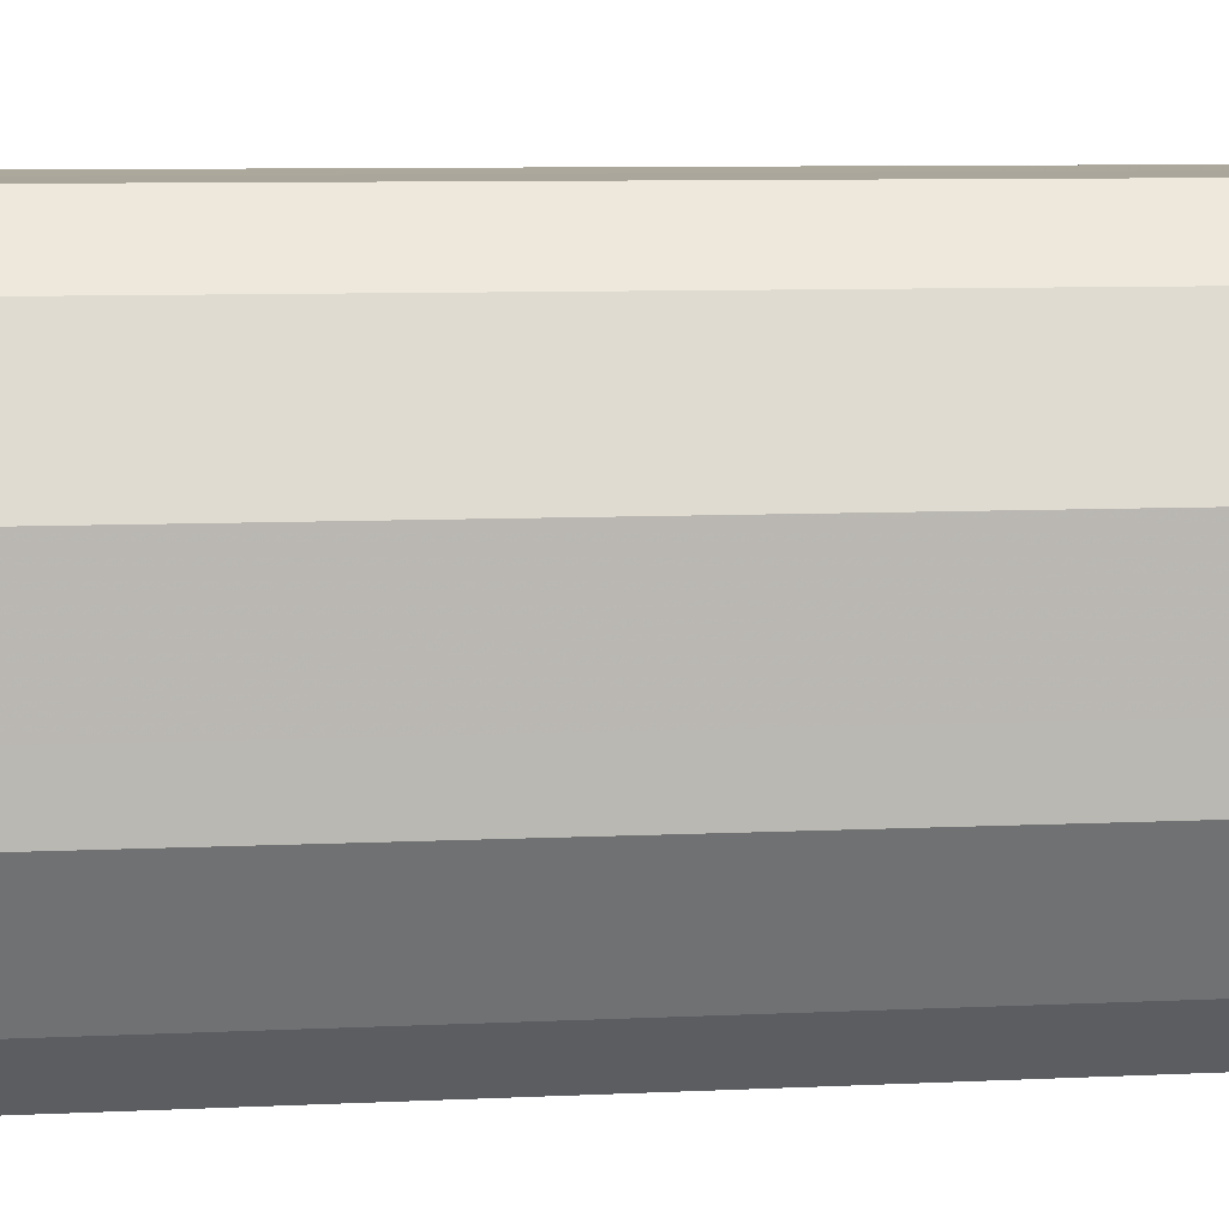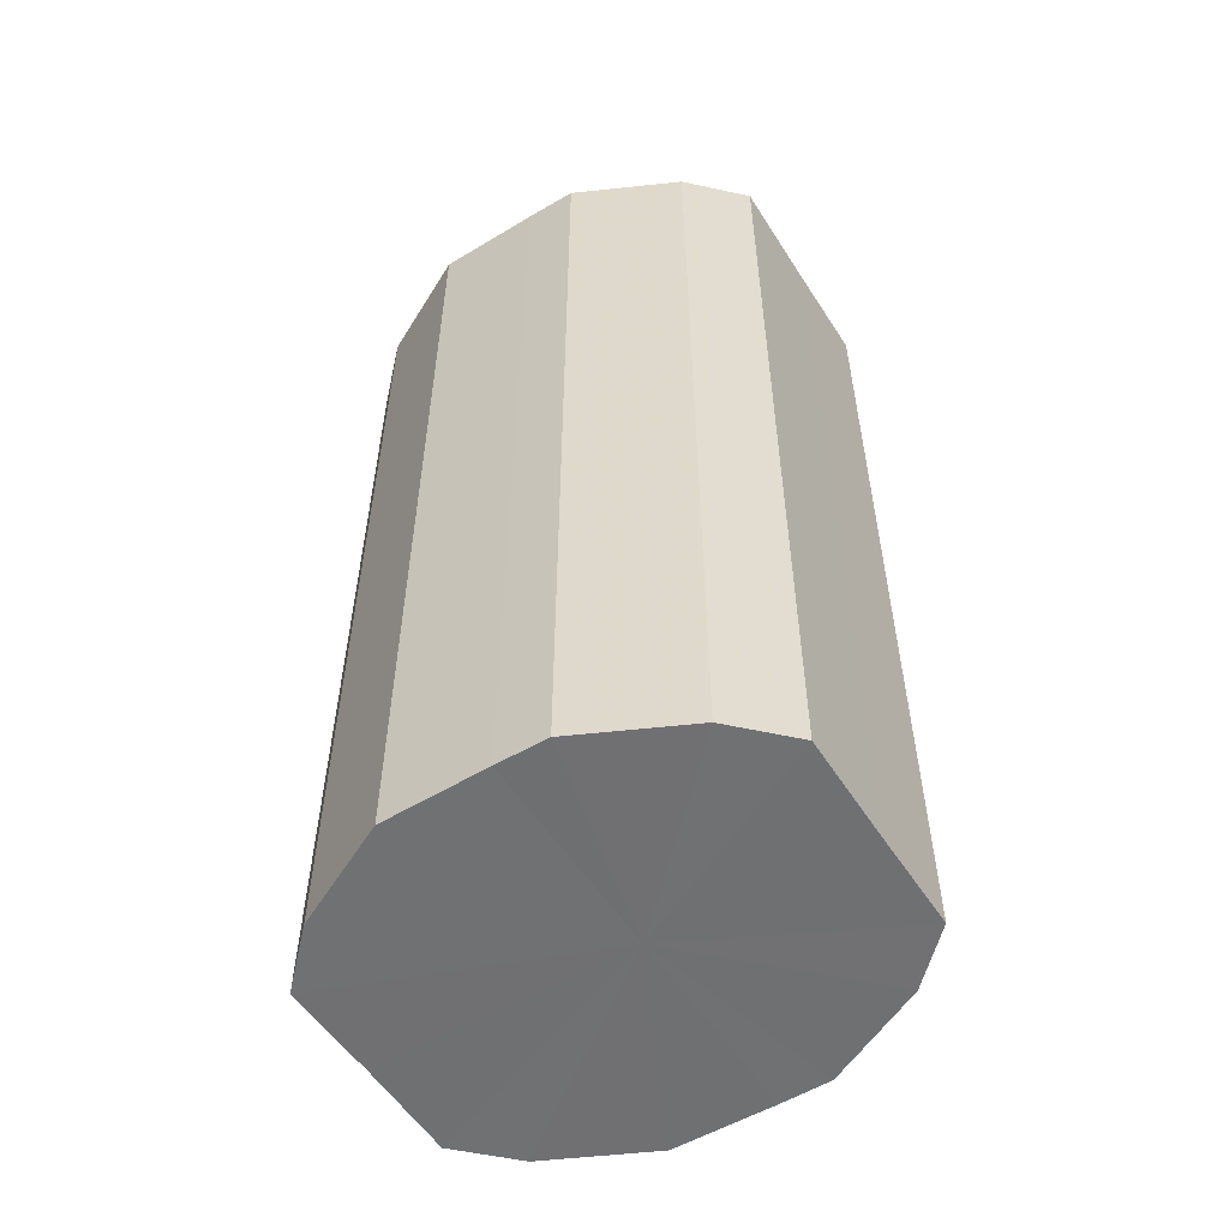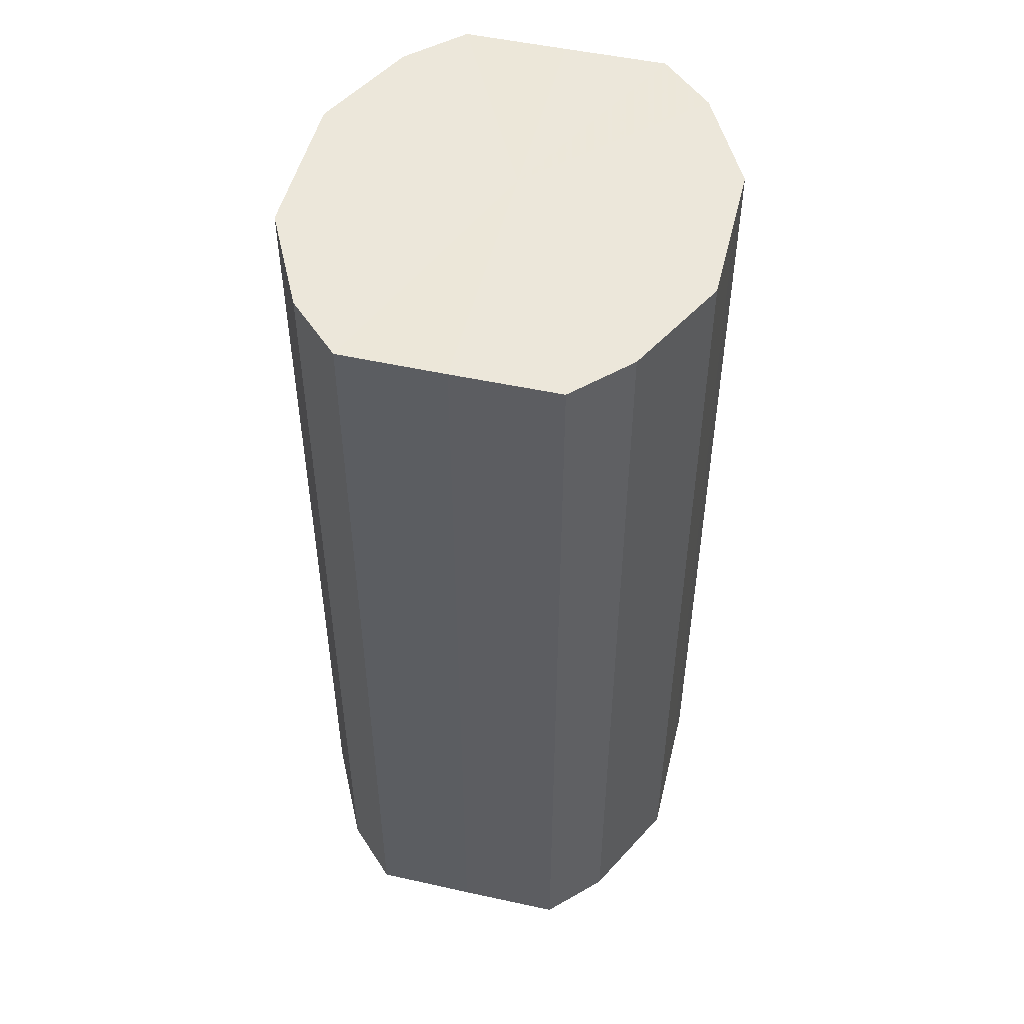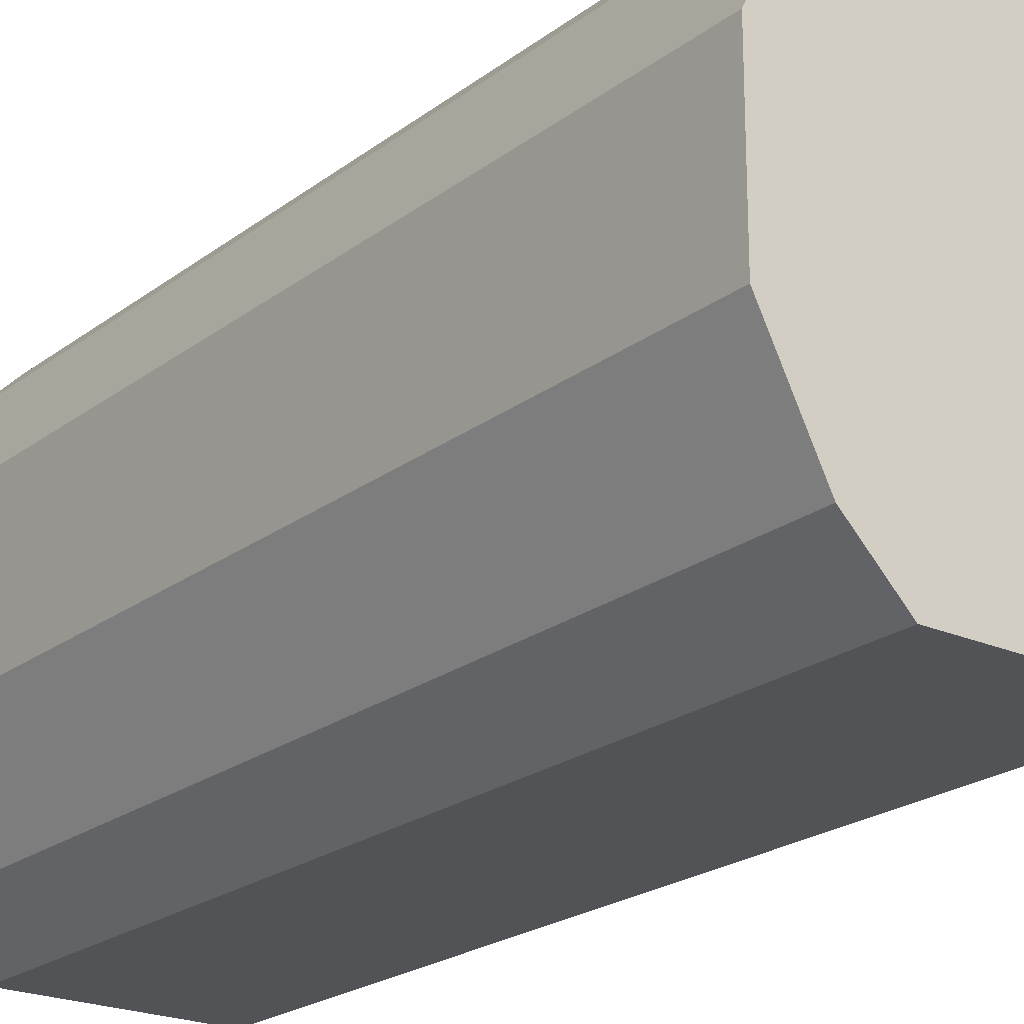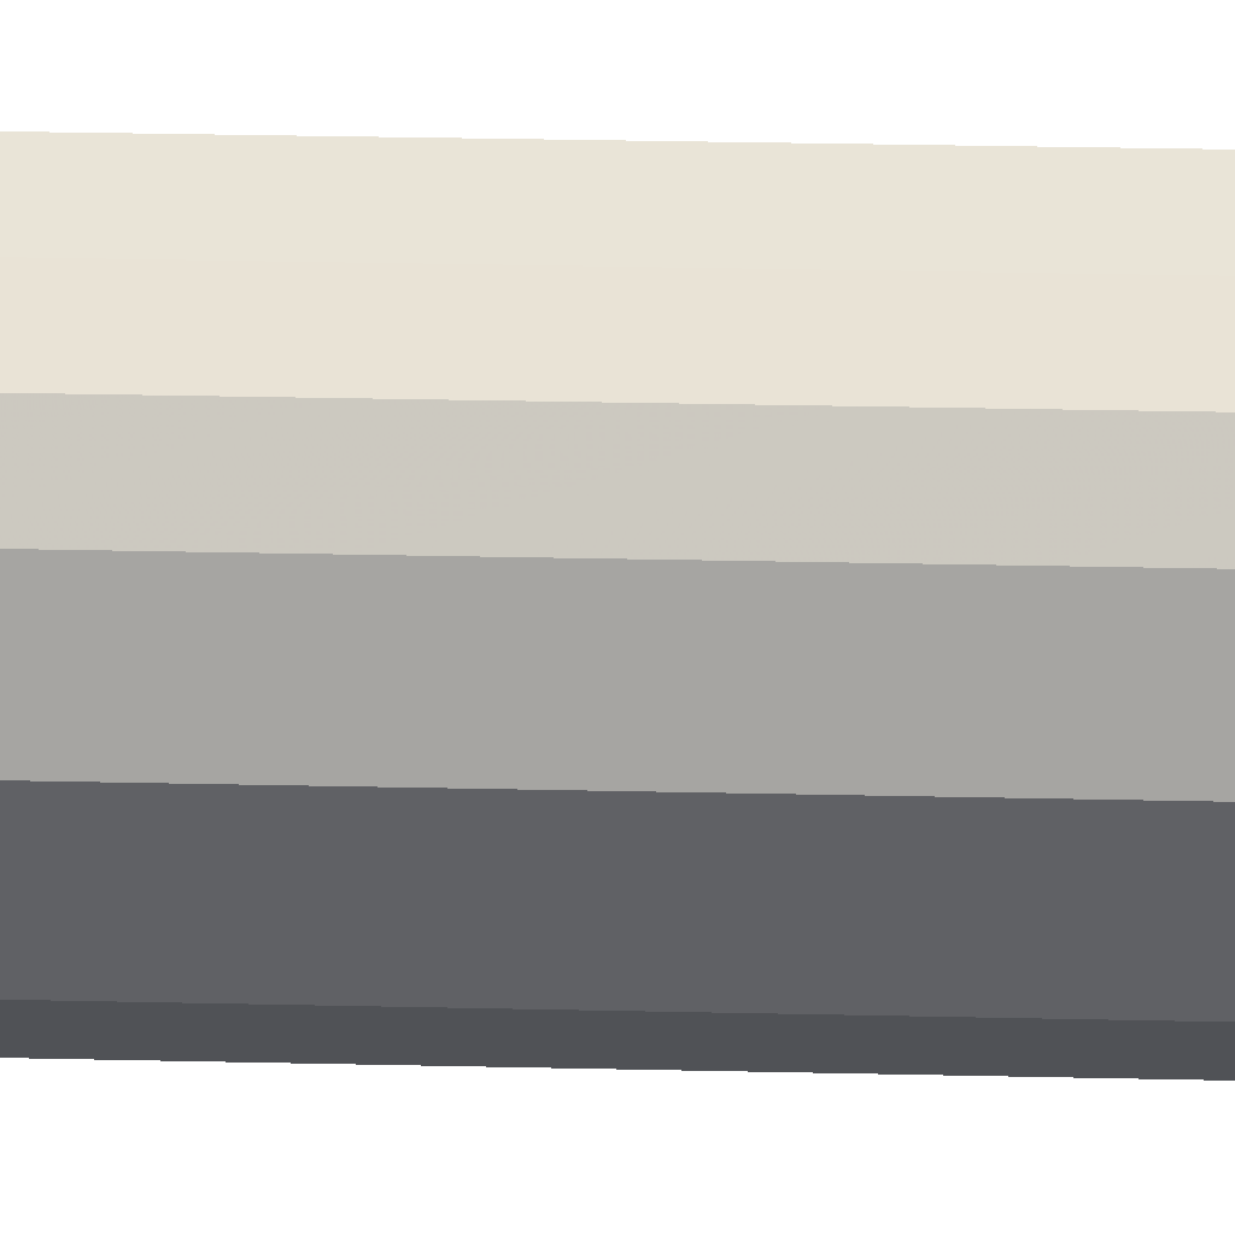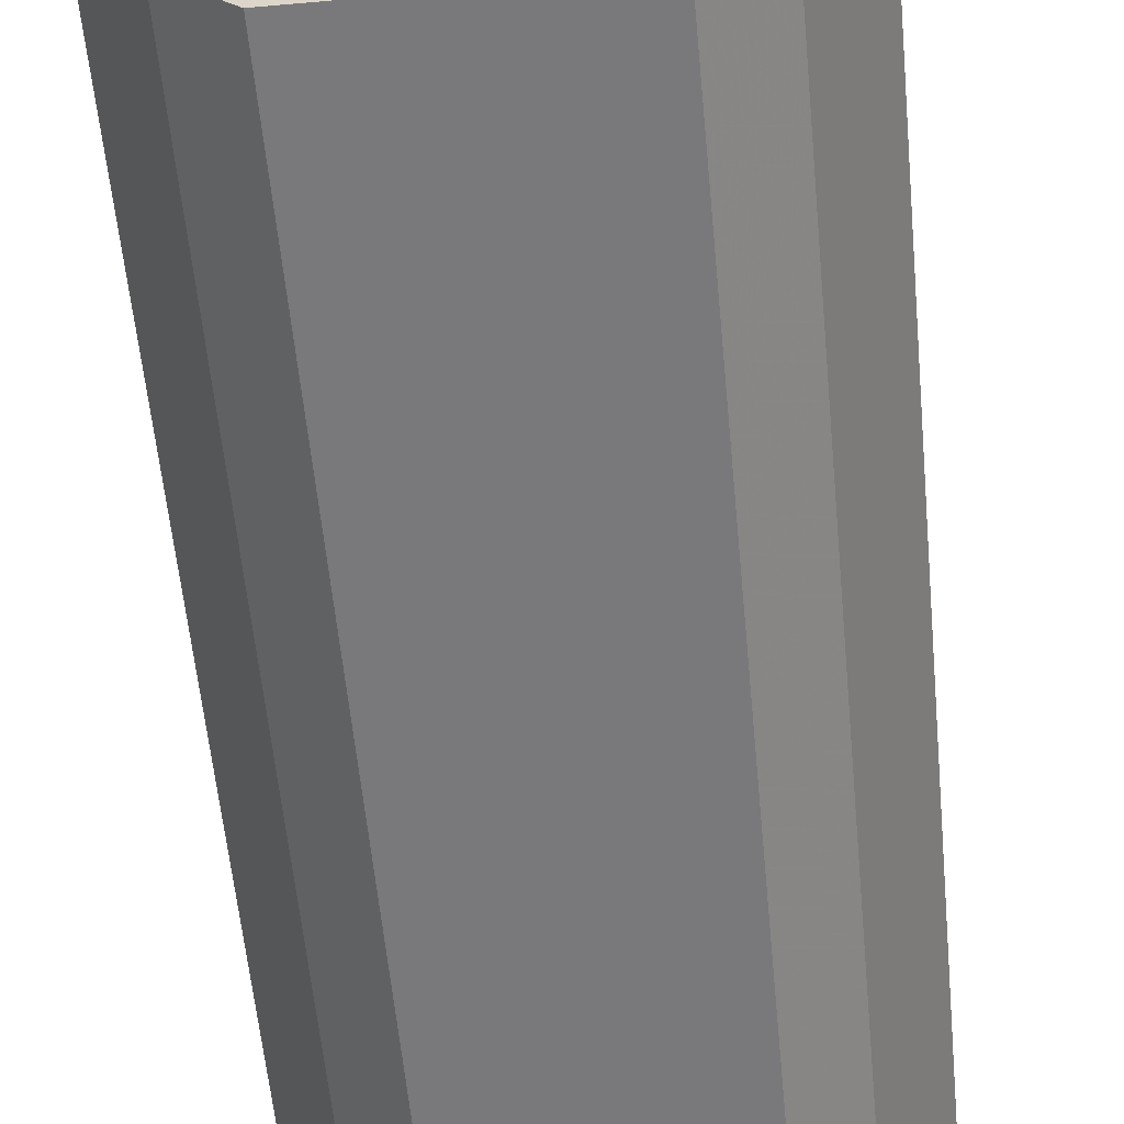
<metadata>
{"format":"obj","ext":"obj","renderer":"f3d","projection":"perspective","resolution":1024,"background":"white","views":[{"elev":8.1,"azim":-97.8,"up":"+Y"},{"elev":-55.1,"azim":-57.8,"up":"+Z"},{"elev":50.5,"azim":-166.5,"up":"+Z"},{"elev":-22.0,"azim":142.4,"up":"+Y"},{"elev":42.5,"azim":-88.7,"up":"+Y"},{"elev":-57.8,"azim":-174.6,"up":"+Y"}]}
</metadata>
<code>
o 2190
v 2168 1876 8.927
v 2168 1876 8.927
v 2168 1876 8.748
v 2168 1876 8.927
v 2168 1876 8.748
v 2168 1876 8.927
v 2168 1876 8.748
v 2168 1876 8.927
v 2168 1876 8.748
v 2168 1876 8.927
v 2168 1876 8.748
v 2168 1876 8.927
v 2168 1876 8.748
v 2168 1876 8.927
v 2168 1876 8.748
v 2168 1876 8.927
v 2168 1876 8.748
v 2168 1876 8.927
v 2168 1876 8.748
v 2168 1876 8.927
v 2168 1876 8.748
v 2168 1876 8.927
v 2168 1876 8.748
v 2168 1876 8.927
v 2168 1876 8.748
v 2168 1876 8.927
v 2168 1876 8.748
v 2168 1876 8.927
v 2168 1876 8.748
v 2168 1876 8.927
v 2168 1876 8.748
v 2168 1876 8.748
v 2168 1876 8.748
v 2168 1876 8.927
v 2168 1876 8.748
v 2168 1876 8.927
v 2168 1876 8.748
v 2168 1876 8.748
v 2168 1876 8.927
v 2168 1876 8.748
v 2168 1876 8.927
v 2168 1876 8.927
v 2168 1876 8.748
v 2168 1876 8.748
v 2168 1876 8.927
v 2168 1876 8.748
v 2168 1876 8.927
v 2168 1876 8.927
v 2168 1876 8.748
v 2168 1876 8.748
v 2168 1876 8.927
v 2168 1876 8.748
v 2168 1876 8.927
v 2168 1876 8.927
v 2168 1876 8.748
v 2168 1876 8.748
v 2168 1876 8.927
v 2168 1876 8.748
v 2168 1876 8.927
v 2168 1876 8.927
v 2168 1876 8.748
v 2168 1876 8.748
v 2168 1876 8.927
v 2168 1876 8.927
v 2168 1876 8.927
v 2168 1876 8.927
v 2168 1876 8.927
v 2168 1876 8.927
v 2168 1876 8.927
v 2168 1876 8.927
v 2168 1876 8.927
v 2168 1876 8.927
v 2168 1876 8.927
v 2168 1876 8.927
v 2168 1876 8.927
v 2168 1876 8.927
v 2168 1876 8.927
v 2168 1876 8.927
v 2168 1876 8.927
v 2168 1876 8.927
v 2168 1876 8.927
v 2168 1876 8.748
v 2168 1876 8.748
v 2168 1876 8.748
v 2168 1876 8.748
v 2168 1876 8.748
v 2168 1876 8.748
v 2168 1876 8.748
v 2168 1876 8.748
v 2168 1876 8.748
v 2168 1876 8.748
v 2168 1876 8.748
v 2168 1876 8.748
v 2168 1876 8.748
v 2168 1876 8.748
v 2168 1876 8.748
v 2168 1876 8.748
v 2168 1876 8.748
f 1 2 3
f 2 4 5
f 6 1 7
f 4 8 9
f 10 6 11
f 8 12 13
f 14 10 15
f 12 16 17
f 18 14 19
f 16 20 21
f 22 18 23
f 20 24 25
f 26 22 27
f 24 28 29
f 30 26 31
f 28 30 32
f 33 34 35
f 35 36 37
f 38 39 33
f 40 41 38
f 37 42 43
f 44 45 40
f 46 47 44
f 43 48 49
f 50 51 46
f 52 53 50
f 49 54 55
f 56 57 52
f 58 59 56
f 55 60 61
f 62 63 58
f 61 64 62
f 65 66 67
f 65 68 66
f 65 67 69
f 65 70 68
f 65 69 71
f 65 72 70
f 65 71 73
f 65 74 72
f 65 73 75
f 65 76 74
f 65 75 77
f 65 78 76
f 65 77 79
f 65 80 78
f 65 79 81
f 65 81 80
f 82 83 84
f 82 85 83
f 82 84 86
f 82 87 85
f 82 86 88
f 82 89 87
f 82 88 90
f 82 91 89
f 82 90 92
f 82 93 91
f 82 92 94
f 82 95 93
f 82 94 96
f 82 97 95
f 82 96 98
f 82 98 97

</code>
